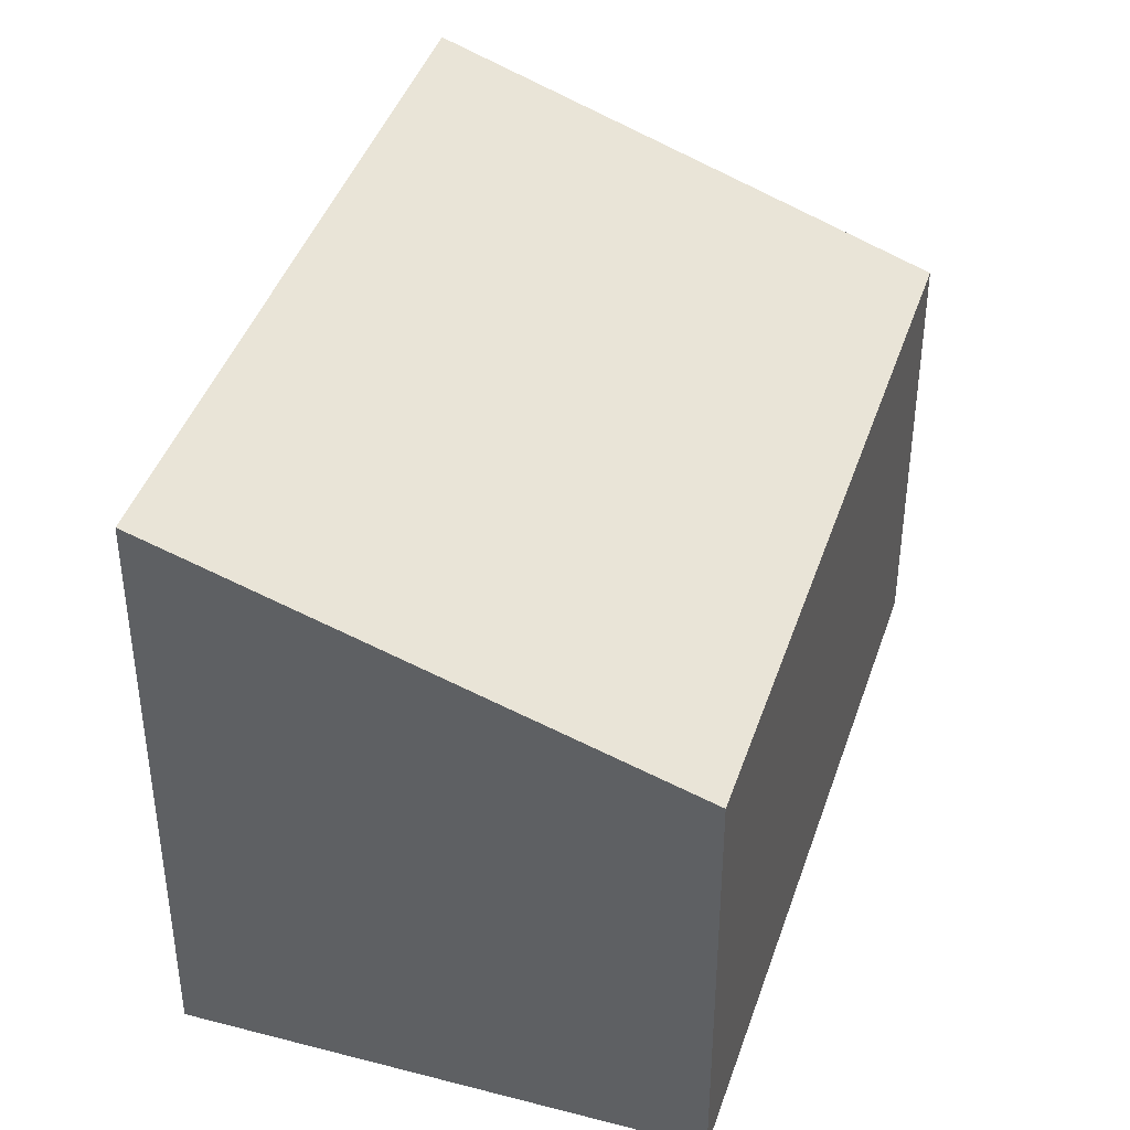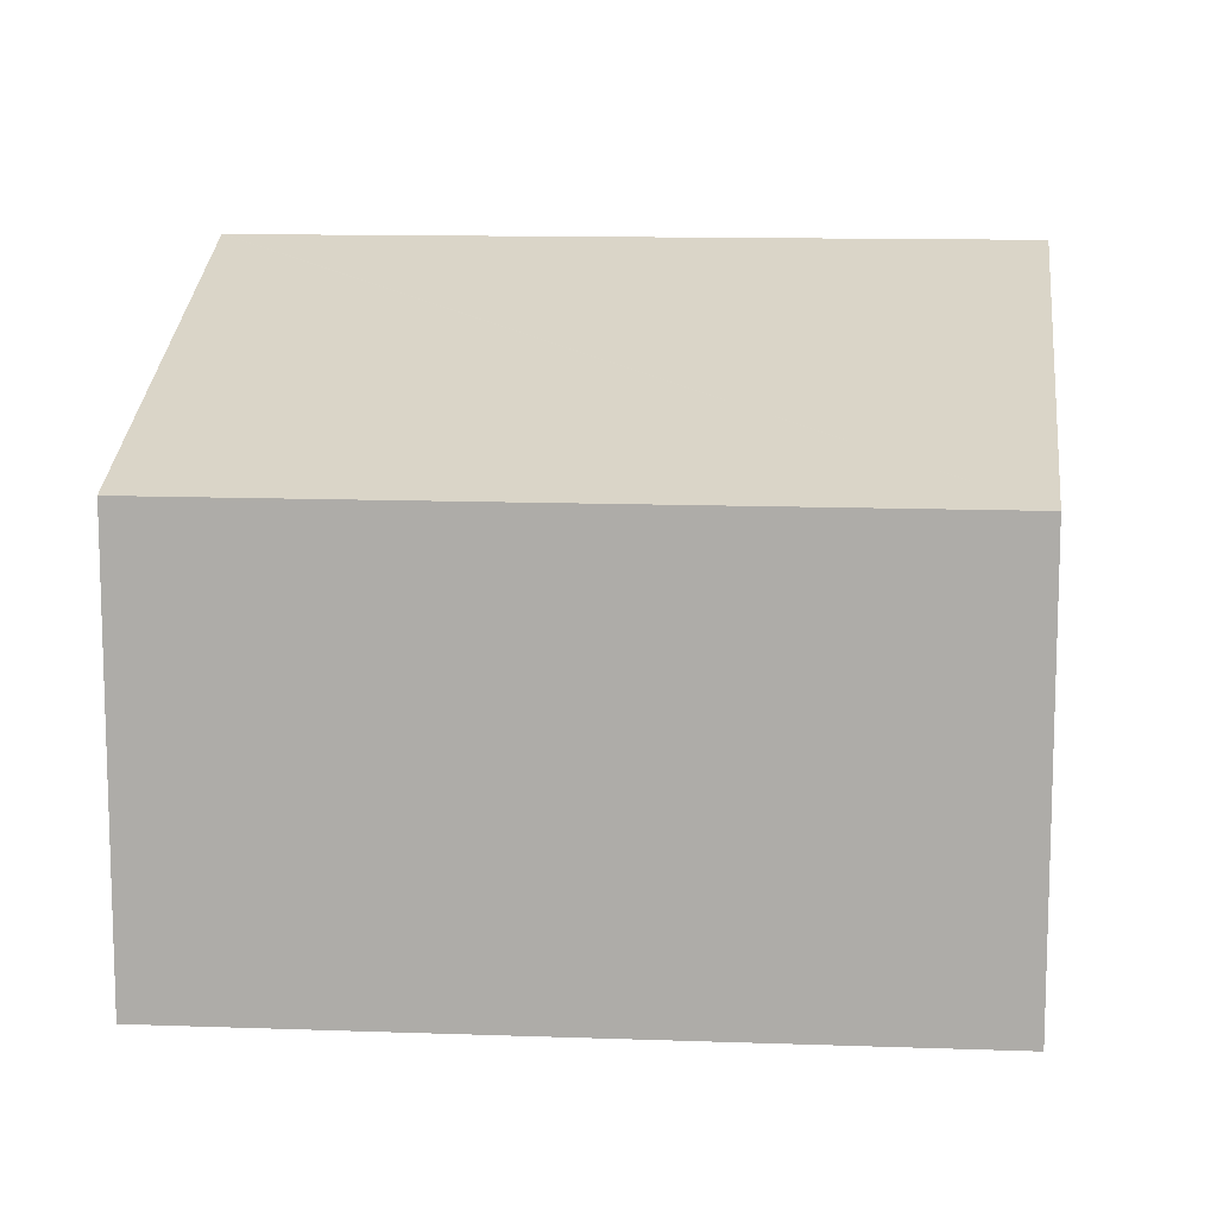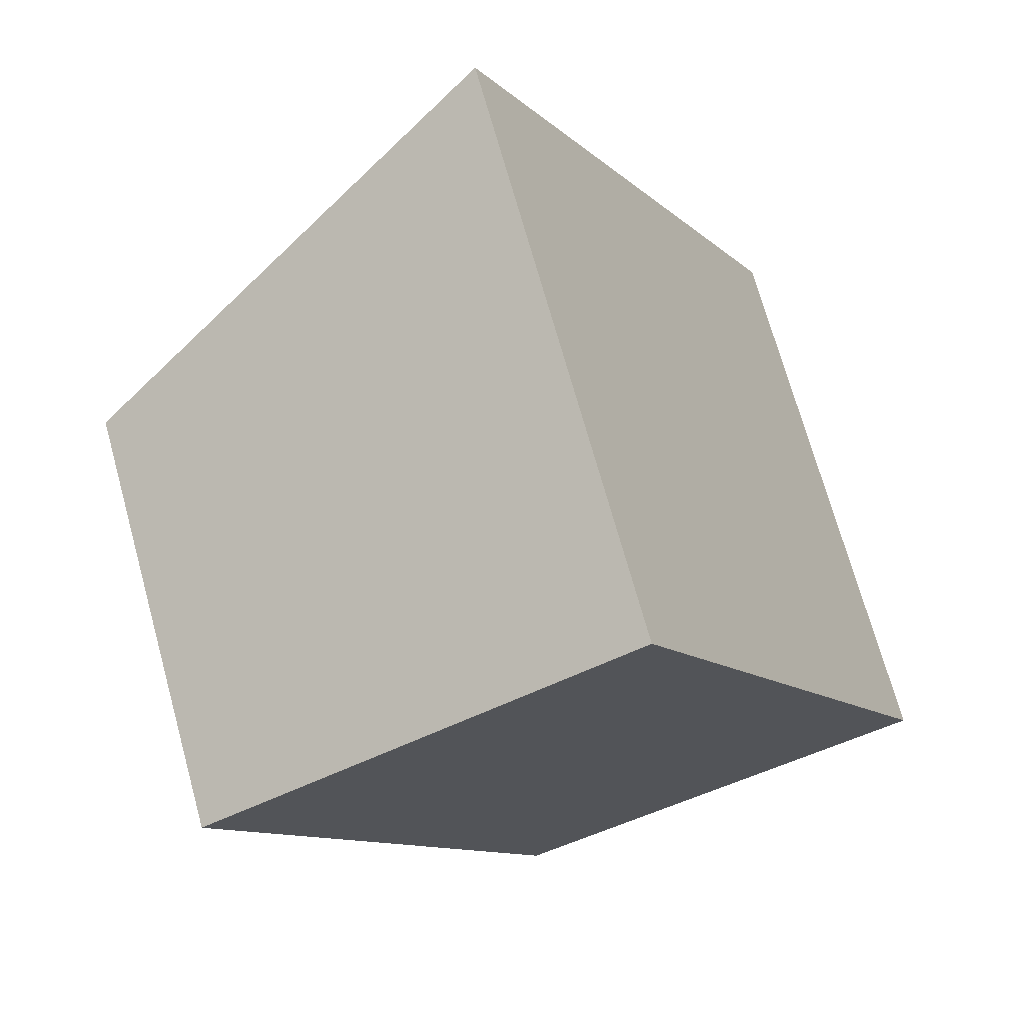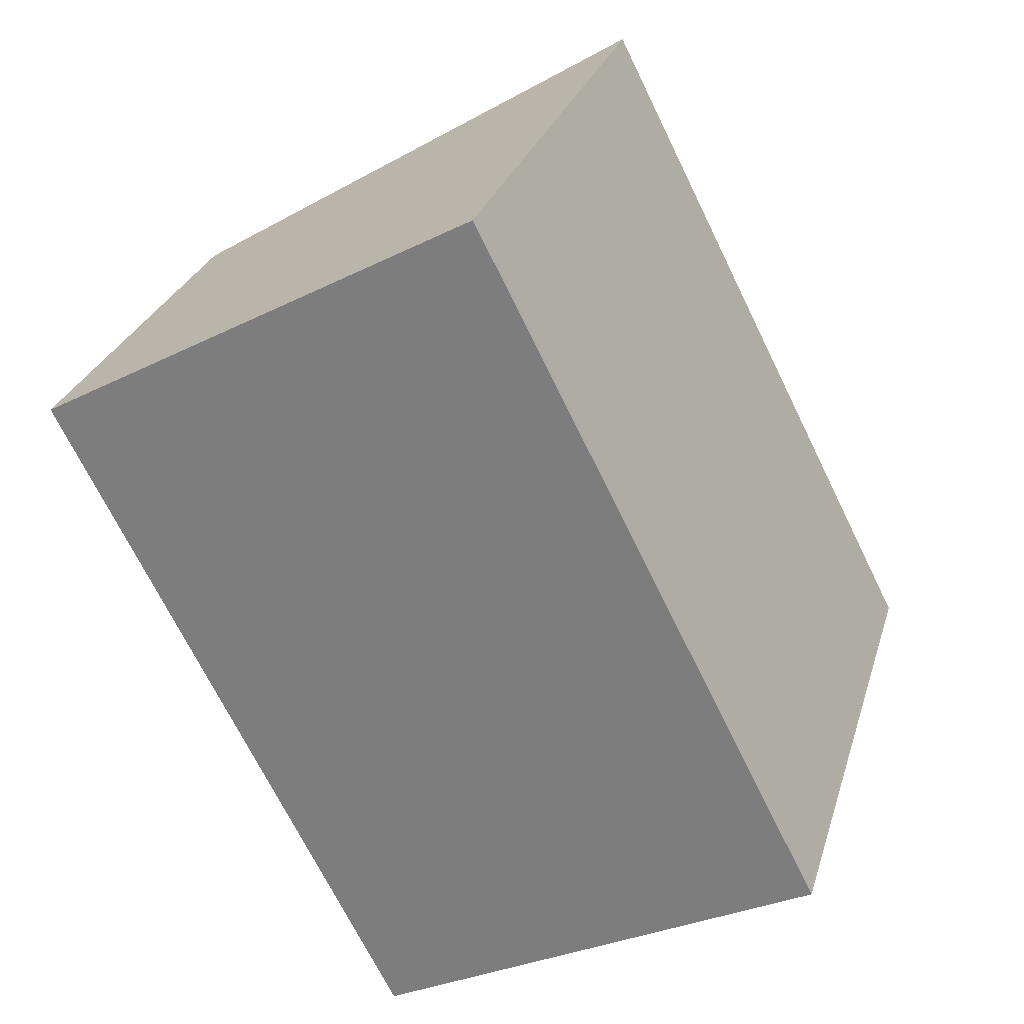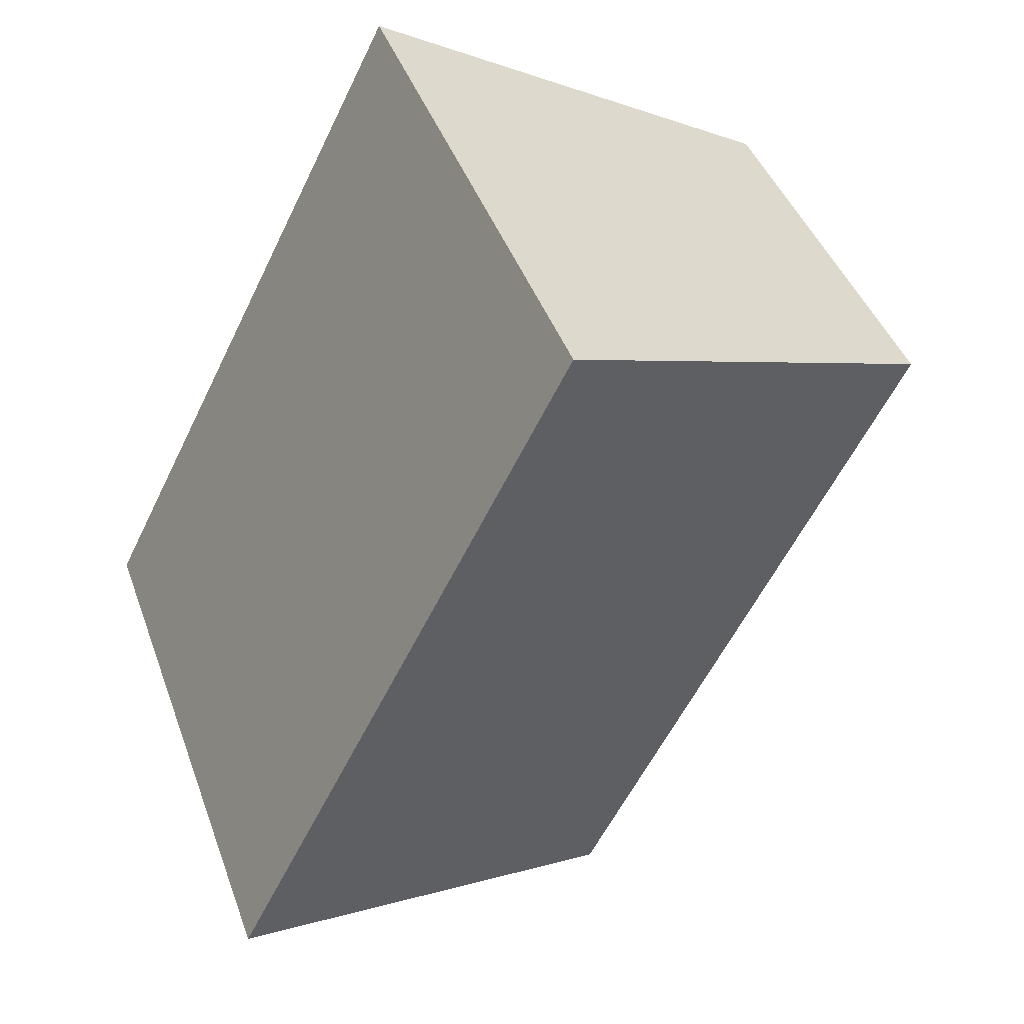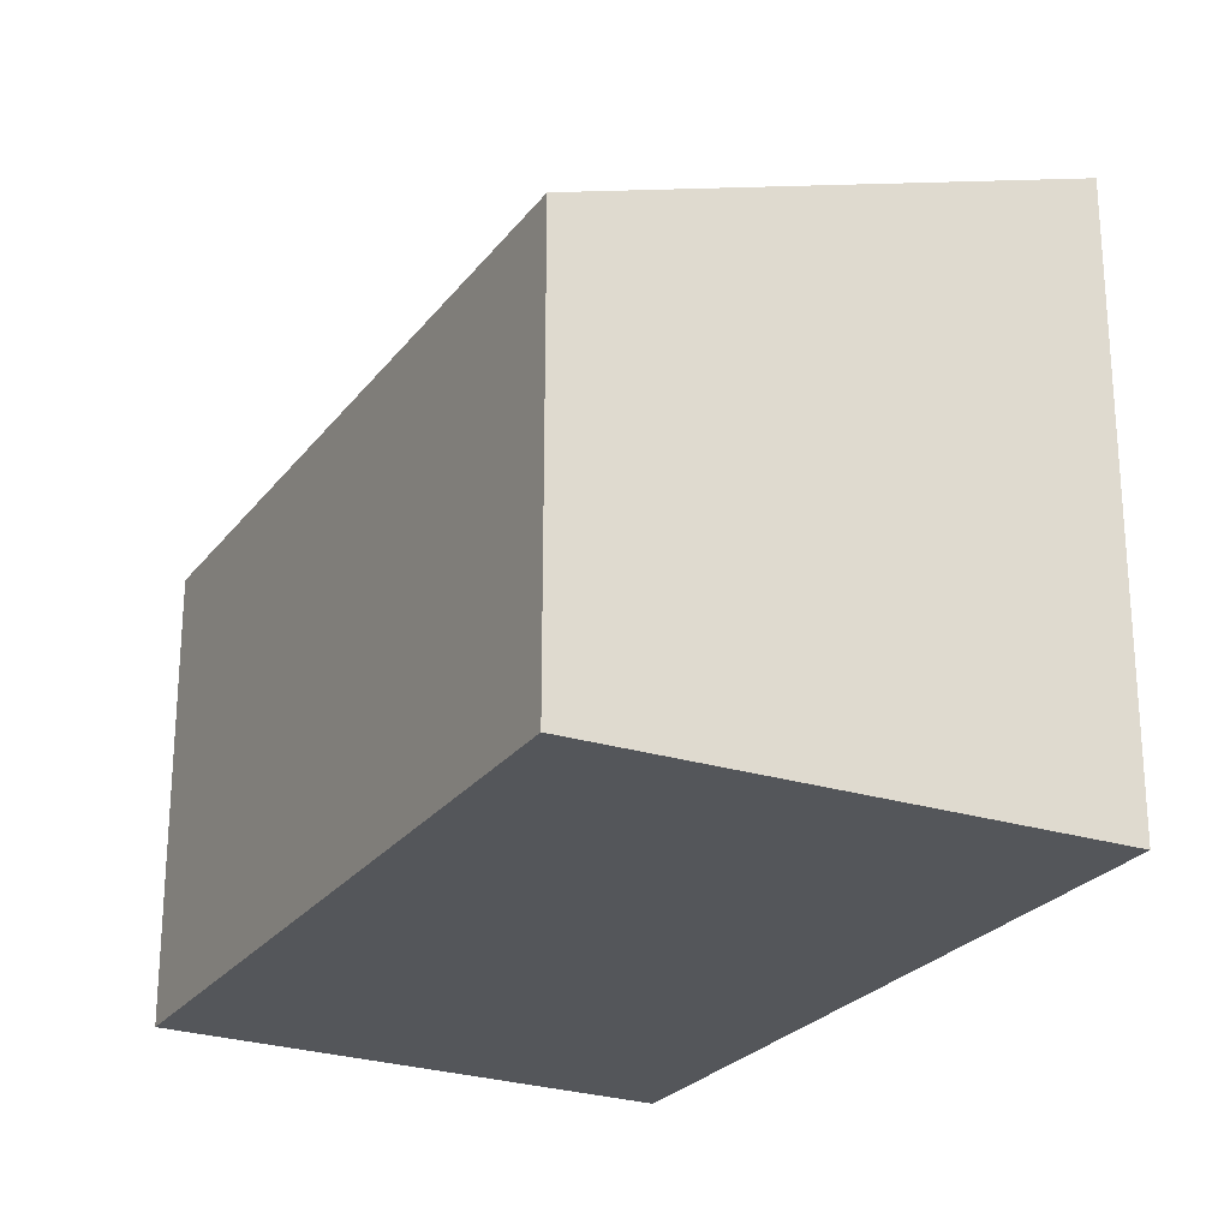
<metadata>
{"format":"obj","ext":"obj","renderer":"f3d","projection":"perspective","resolution":1024,"background":"white","views":[{"elev":41.8,"azim":170.5,"up":"+Y"},{"elev":12.1,"azim":-112.5,"up":"+Y"},{"elev":71.5,"azim":-15.5,"up":"+Z"},{"elev":27.6,"azim":15.5,"up":"+Z"},{"elev":42.5,"azim":160.9,"up":"+Z"},{"elev":-25.3,"azim":-55.5,"up":"+Y"}]}
</metadata>
<code>
v  0 3.117 1.909e-16
v  5.281 4.139 -3.325
v  2.461 3.124 -4.76
v  5.655 4.273 -3.135
v  5.648 4.273 -3.122
v  3.156 4.273 1.75
v  2.461 2.915e-16 -4.76
v  0 0 0
v  3.156 -1.072e-16 1.75
v  5.648 1.912e-16 -3.122
v  5.655 1.92e-16 -3.135
v  5.281 2.036e-16 -3.325
g defaultobject
f 1 2 3
f 2 1 4
f 4 1 5
f 5 1 6
f 7 1 3
f 1 7 8
f 1 9 6
f 9 1 8
f 9 5 6
f 5 9 10
f 10 4 5
f 4 10 11
f 11 2 4
f 2 11 3
f 3 11 7
f 7 11 12
f 7 9 8
f 9 7 12
f 9 12 10
f 10 12 11

</code>
